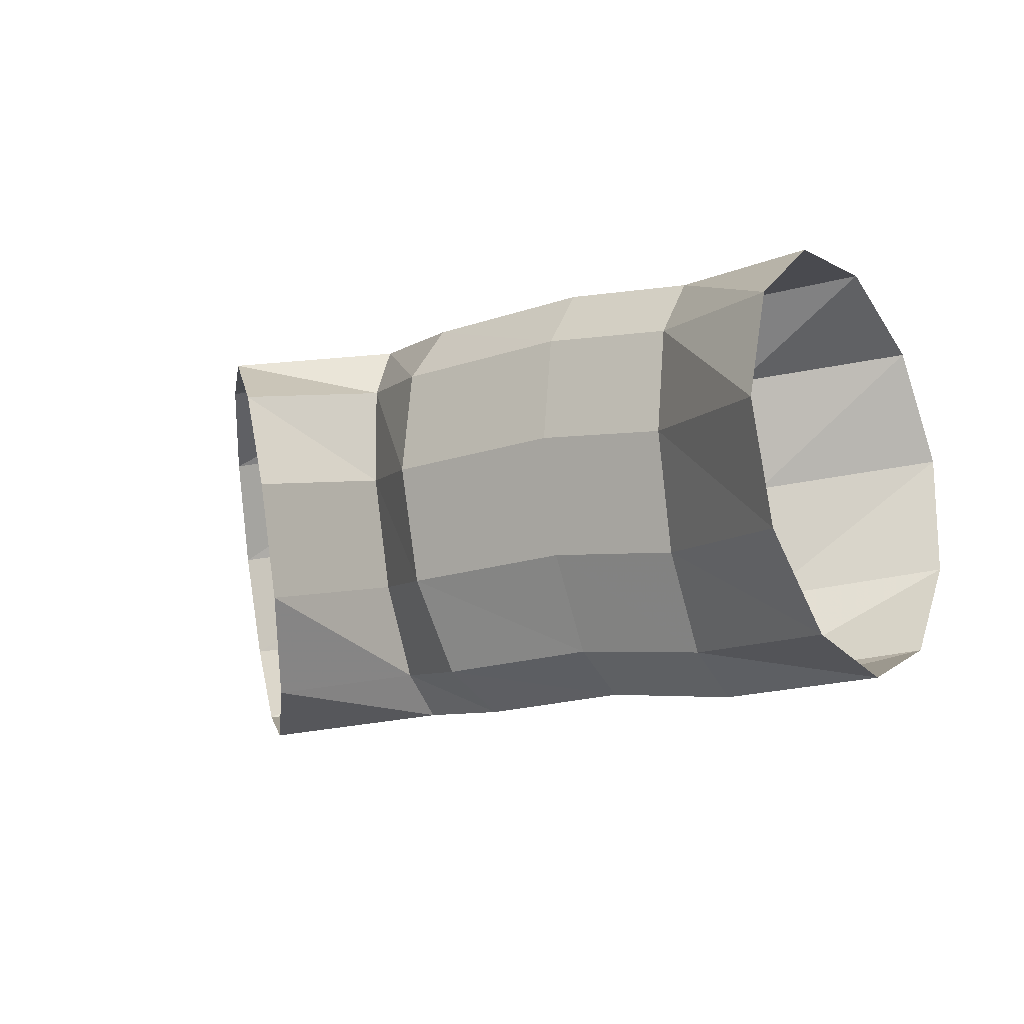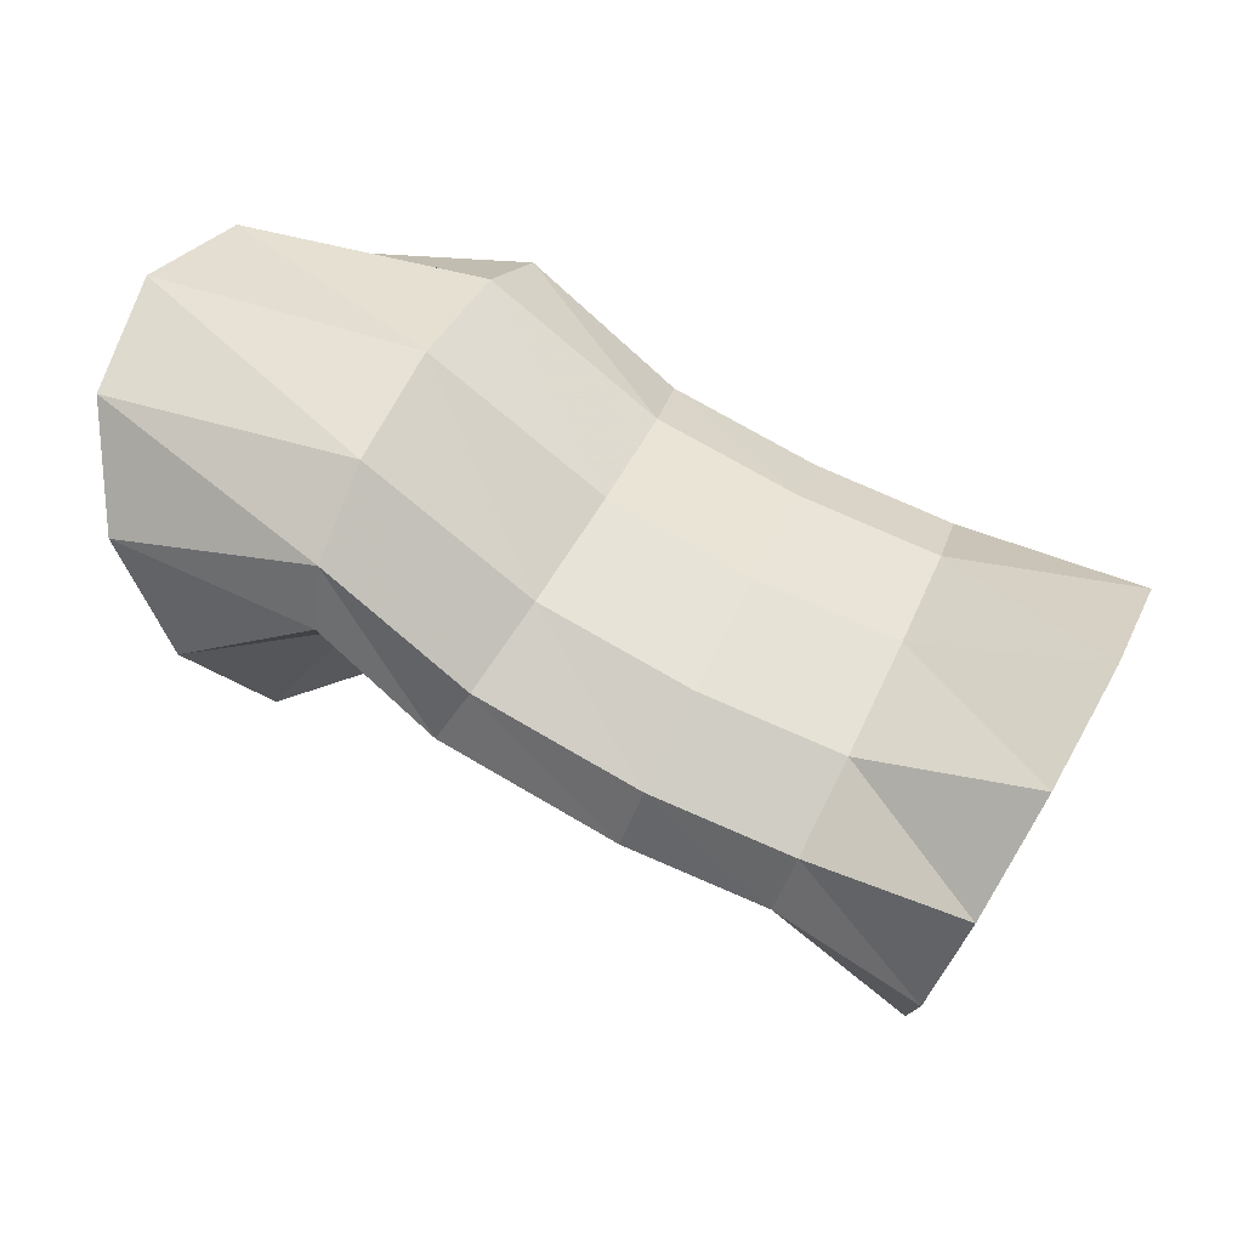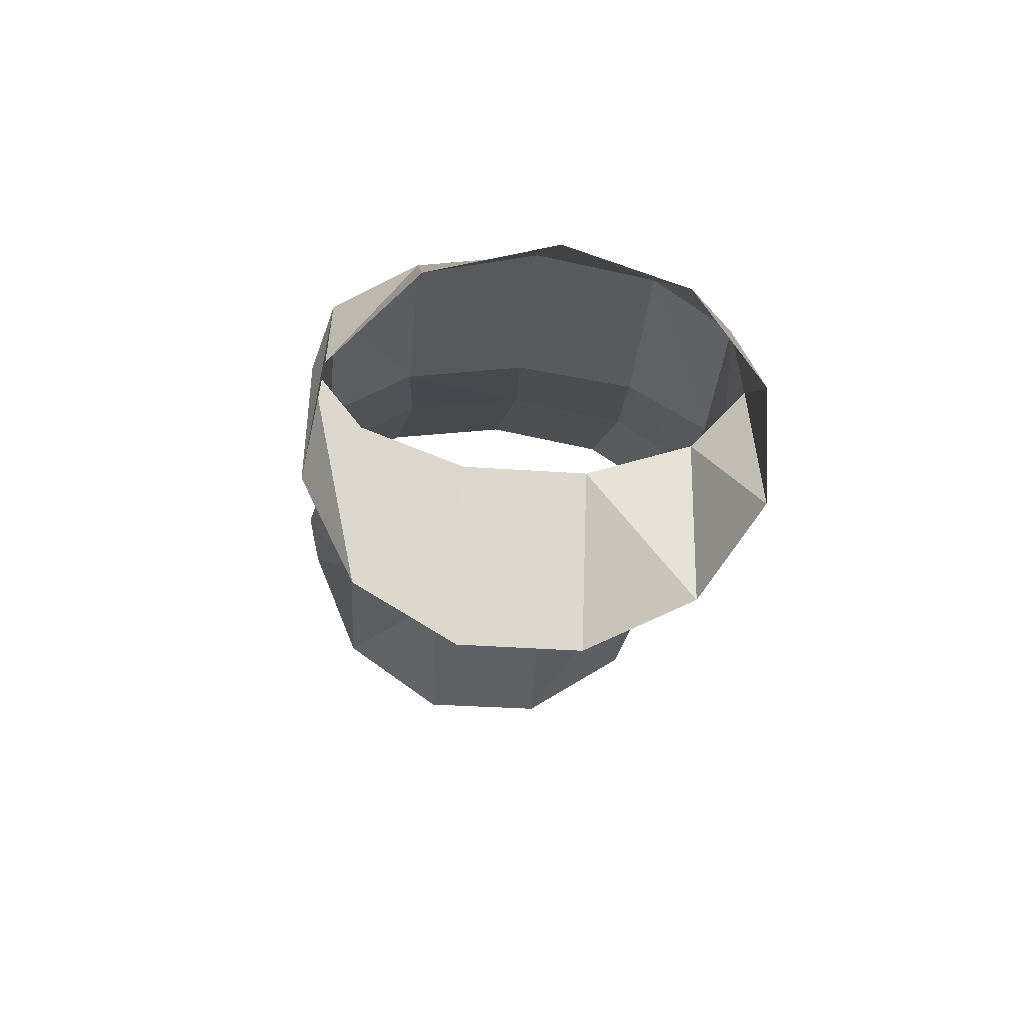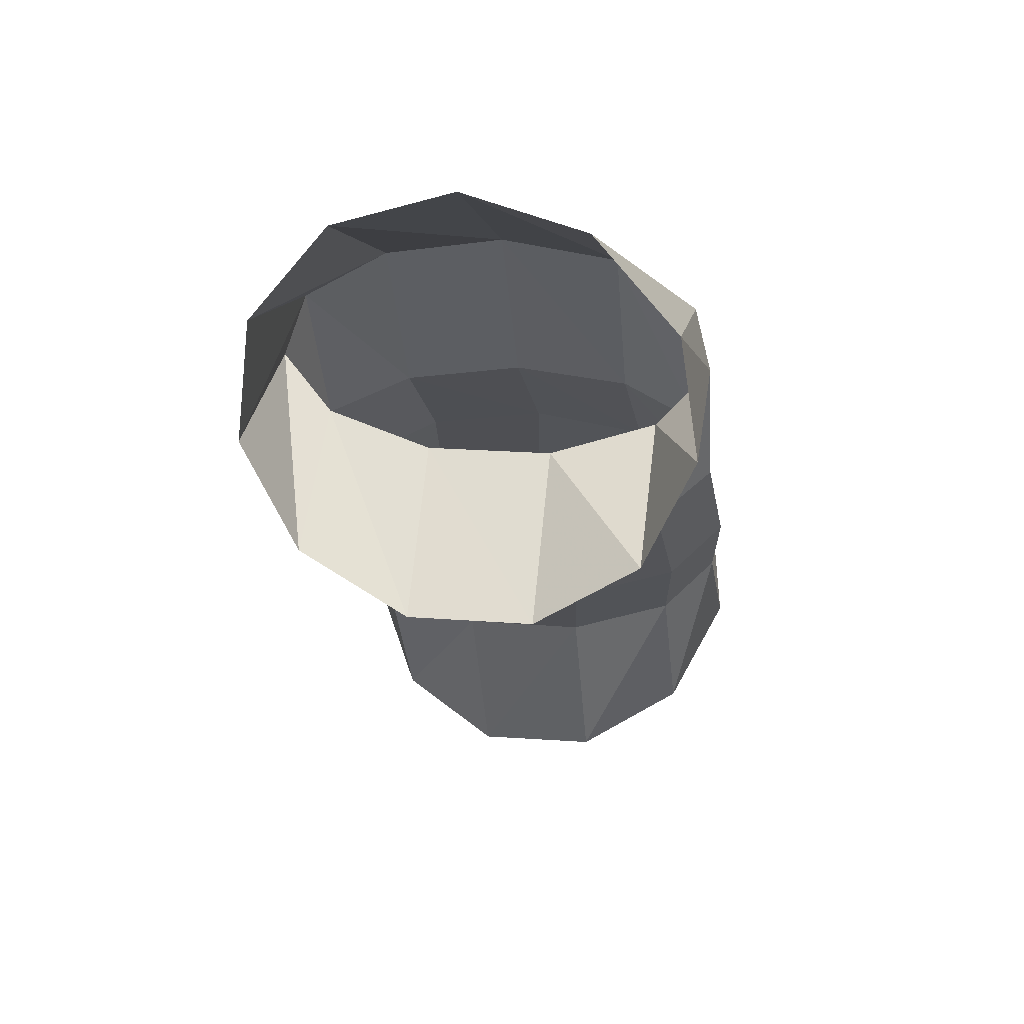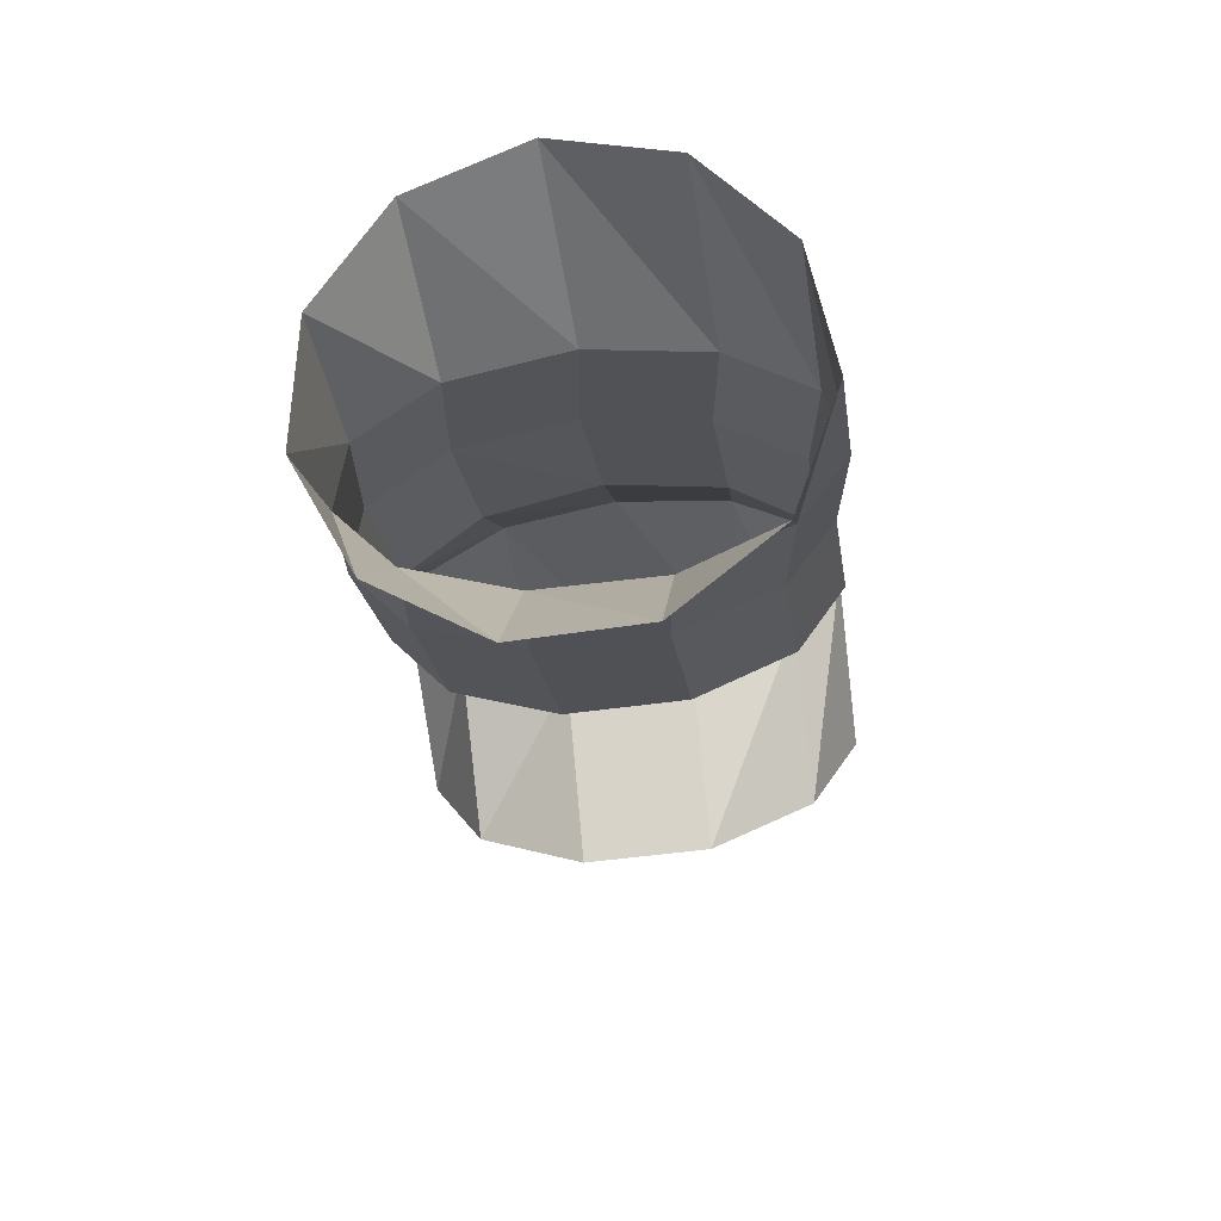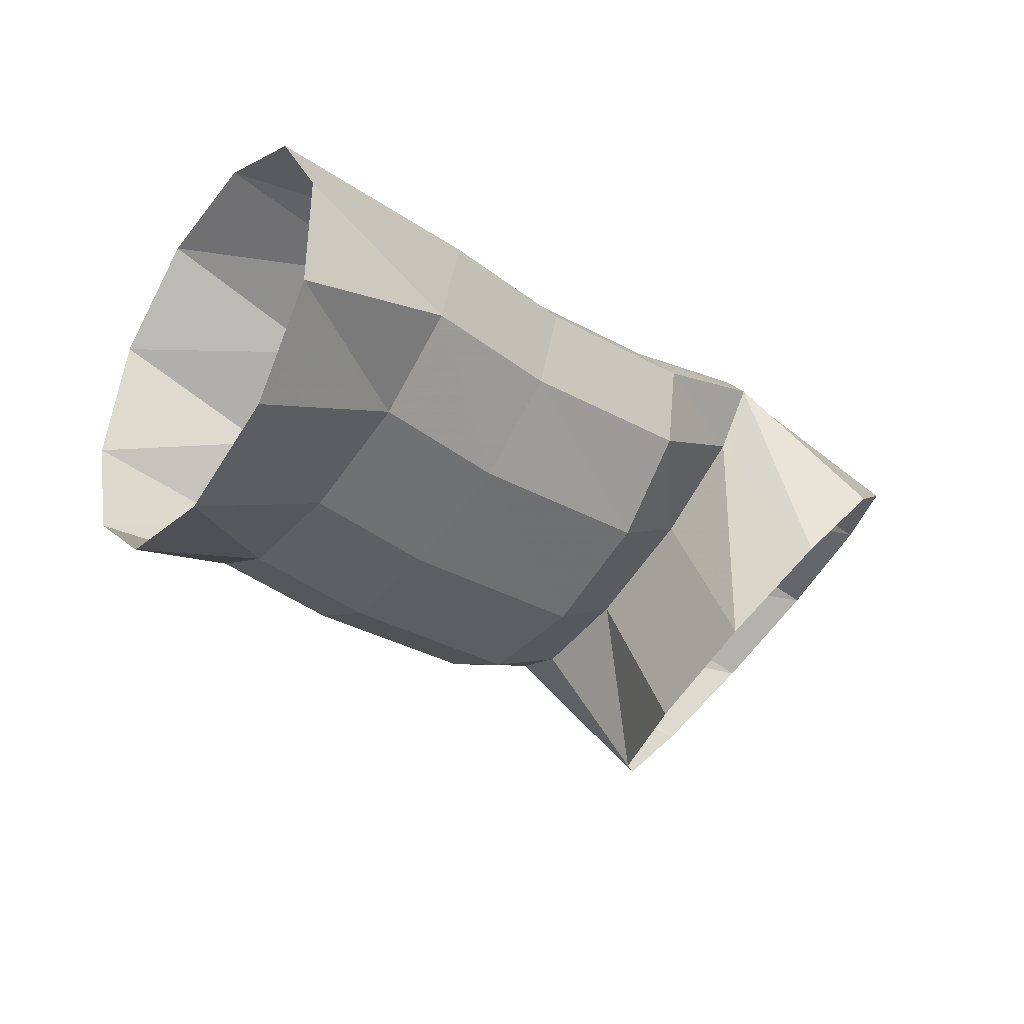
<metadata>
{"format":"obj","ext":"obj","renderer":"f3d","projection":"perspective","resolution":1024,"background":"white","views":[{"elev":-4.1,"azim":19.0,"up":"+Z"},{"elev":46.6,"azim":18.4,"up":"+Y"},{"elev":3.0,"azim":-99.9,"up":"+Y"},{"elev":-3.5,"azim":-88.2,"up":"+Y"},{"elev":-36.0,"azim":90.4,"up":"+Y"},{"elev":-61.1,"azim":138.9,"up":"+Y"}]}
</metadata>
<code>
g tube1
v 165.8 165.7 167
v 166 165 164.3
v 165.8 163.1 162.3
v 165.2 160.4 161.6
v 164.4 157.9 162.6
v 163.7 156.3 164.8
v 163.2 156.1 167.6
v 163.2 157.5 170
v 163.7 159.9 171.4
v 164.4 162.6 171.2
v 165.2 164.8 169.6
v 165.8 165.7 167
v 161.7 164.2 166.3
v 161.8 164 163.6
v 161.7 163.1 161.7
v 161.4 161.7 161.1
v 161 160.4 162.2
v 160.6 159.5 164.5
v 160.4 159.4 167.3
v 160.3 159.9 169.7
v 160.6 161.1 171
v 160.9 162.5 170.7
v 161.4 163.6 169
v 161.7 164.2 166.3
v 158.7 165 166.3
v 158.8 164.8 163.6
v 158.7 163.9 161.7
v 158.4 162.5 161.2
v 158 161.2 162.2
v 157.6 160.4 164.5
v 157.3 160.2 167.3
v 157.3 160.8 169.7
v 157.5 161.9 171
v 157.9 163.3 170.7
v 158.4 164.4 169
v 158.7 165 166.3
v 155.6 165.8 165.9
v 155.7 165.5 163.2
v 155.5 164.7 161.2
v 154.9 163.5 160.7
v 154.2 162.3 161.7
v 153.5 161.5 164
v 153.2 161.4 166.8
v 153.2 161.9 169.2
v 153.6 163 170.5
v 154.3 164.3 170.2
v 155 165.3 168.5
v 155.6 165.8 165.9
v 151.9 168.3 165.6
v 152.1 168 162.9
v 152.3 167.1 161
v 152.4 165.7 160.5
v 152.2 164.3 161.6
v 152 163.5 163.9
v 151.7 163.3 166.7
v 151.4 163.9 169.1
v 151.3 165.1 170.4
v 151.3 166.5 170
v 151.6 167.7 168.3
v 151.9 168.3 165.6
v 145.6 168 164.9
v 146.3 167.5 162.3
v 147.5 165.7 160.4
v 148.9 163.3 160
v 150.1 161 161.2
v 150.6 159.5 163.5
v 150.3 159.4 166.3
v 149.3 160.6 168.7
v 147.9 162.7 169.9
v 146.6 165.2 169.5
v 145.7 167.2 167.6
v 145.6 168 164.9
f 1 2 14
f 14 13 1
f 2 3 15
f 15 14 2
f 3 4 16
f 16 15 3
f 4 5 17
f 17 16 4
f 5 6 18
f 18 17 5
f 6 7 19
f 19 18 6
f 7 8 20
f 20 19 7
f 8 9 21
f 21 20 8
f 9 10 22
f 22 21 9
f 10 11 23
f 23 22 10
f 11 12 24
f 24 23 11
f 13 14 26
f 26 25 13
f 14 15 27
f 27 26 14
f 15 16 28
f 28 27 15
f 16 17 29
f 29 28 16
f 17 18 30
f 30 29 17
f 18 19 31
f 31 30 18
f 19 20 32
f 32 31 19
f 20 21 33
f 33 32 20
f 21 22 34
f 34 33 21
f 22 23 35
f 35 34 22
f 23 24 36
f 36 35 23
f 25 26 38
f 38 37 25
f 26 27 39
f 39 38 26
f 27 28 40
f 40 39 27
f 28 29 41
f 41 40 28
f 29 30 42
f 42 41 29
f 30 31 43
f 43 42 30
f 31 32 44
f 44 43 31
f 32 33 45
f 45 44 32
f 33 34 46
f 46 45 33
f 34 35 47
f 47 46 34
f 35 36 48
f 48 47 35
f 37 38 50
f 50 49 37
f 38 39 51
f 51 50 38
f 39 40 52
f 52 51 39
f 40 41 53
f 53 52 40
f 41 42 54
f 54 53 41
f 42 43 55
f 55 54 42
f 43 44 56
f 56 55 43
f 44 45 57
f 57 56 44
f 45 46 58
f 58 57 45
f 46 47 59
f 59 58 46
f 47 48 60
f 60 59 47
f 49 50 62
f 62 61 49
f 50 51 63
f 63 62 50
f 51 52 64
f 64 63 51
f 52 53 65
f 65 64 52
f 53 54 66
f 66 65 53
f 54 55 67
f 67 66 54
f 55 56 68
f 68 67 55
f 56 57 69
f 69 68 56
f 57 58 70
f 70 69 57
f 58 59 71
f 71 70 58
f 59 60 72
f 72 71 59
g

</code>
